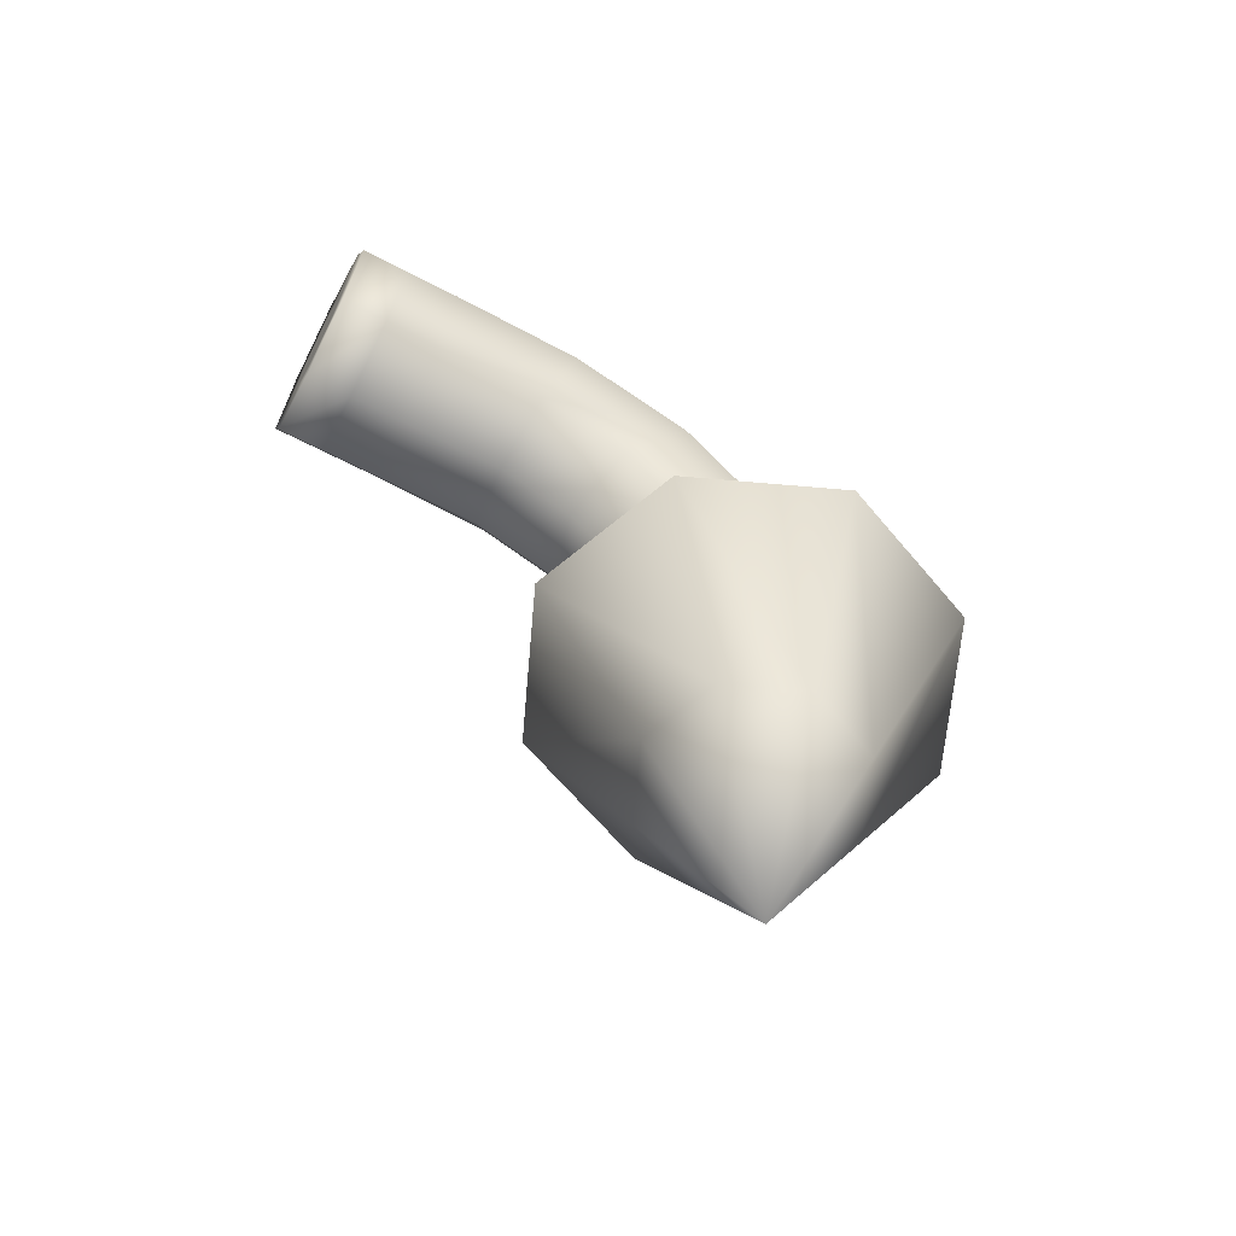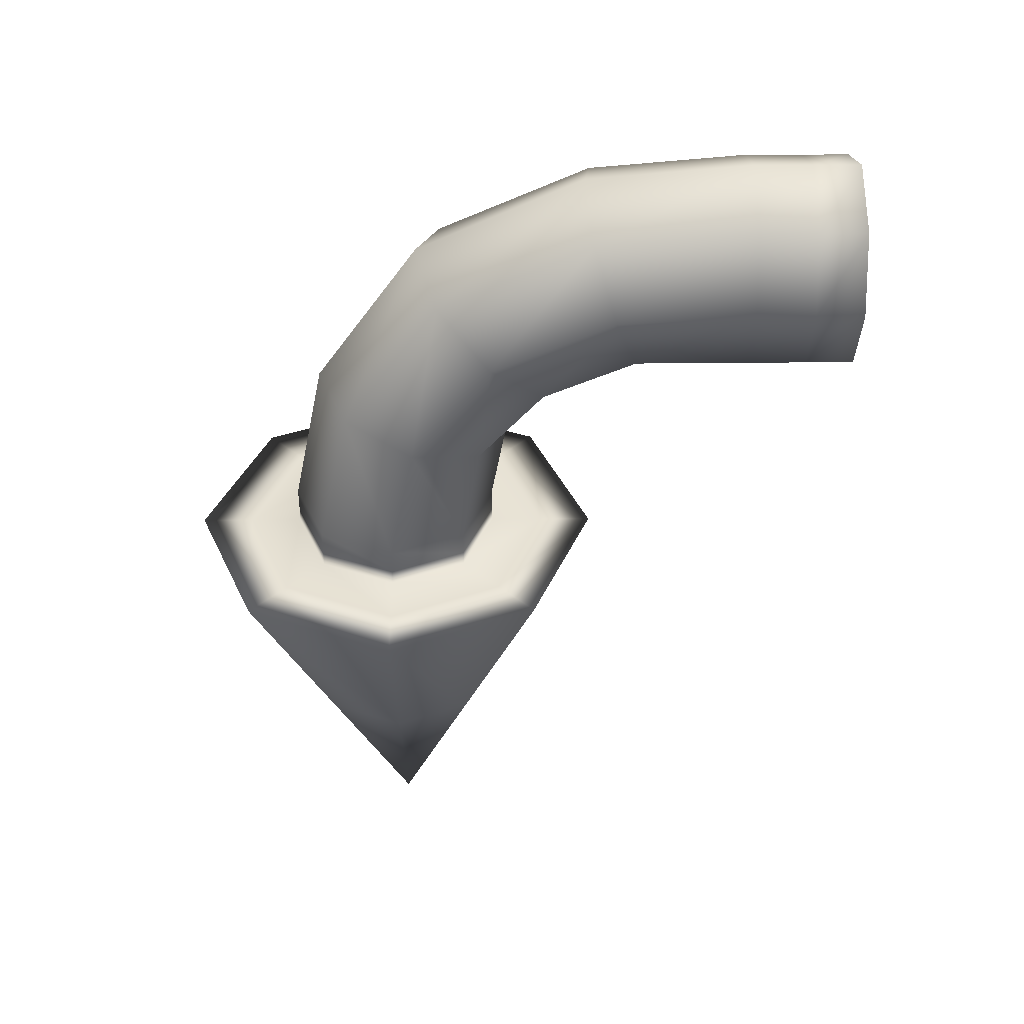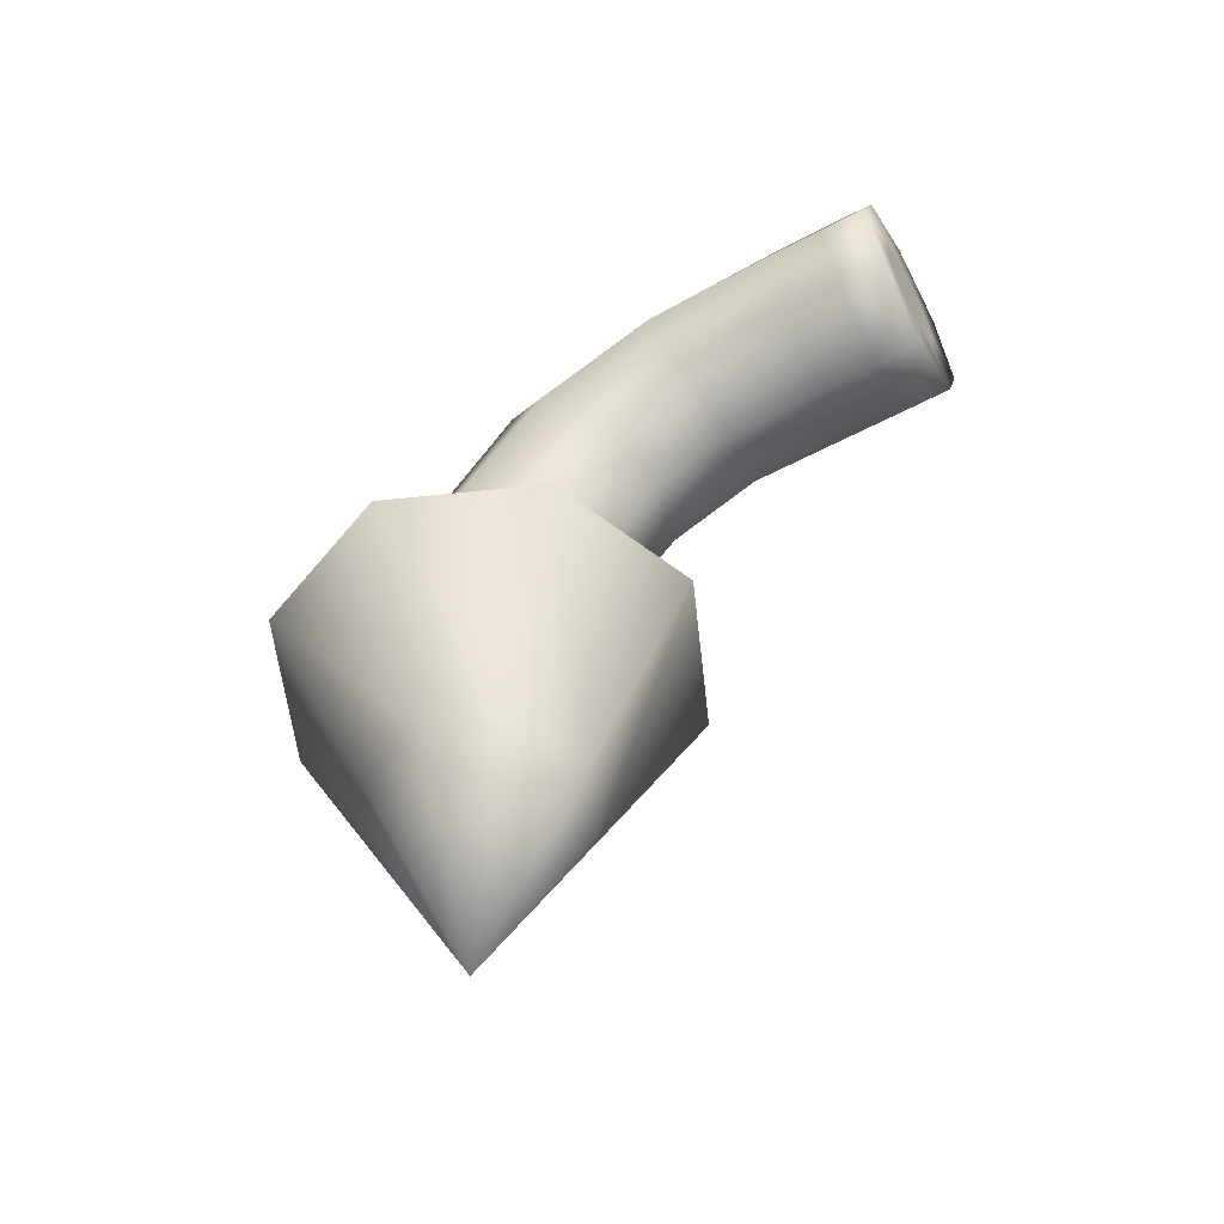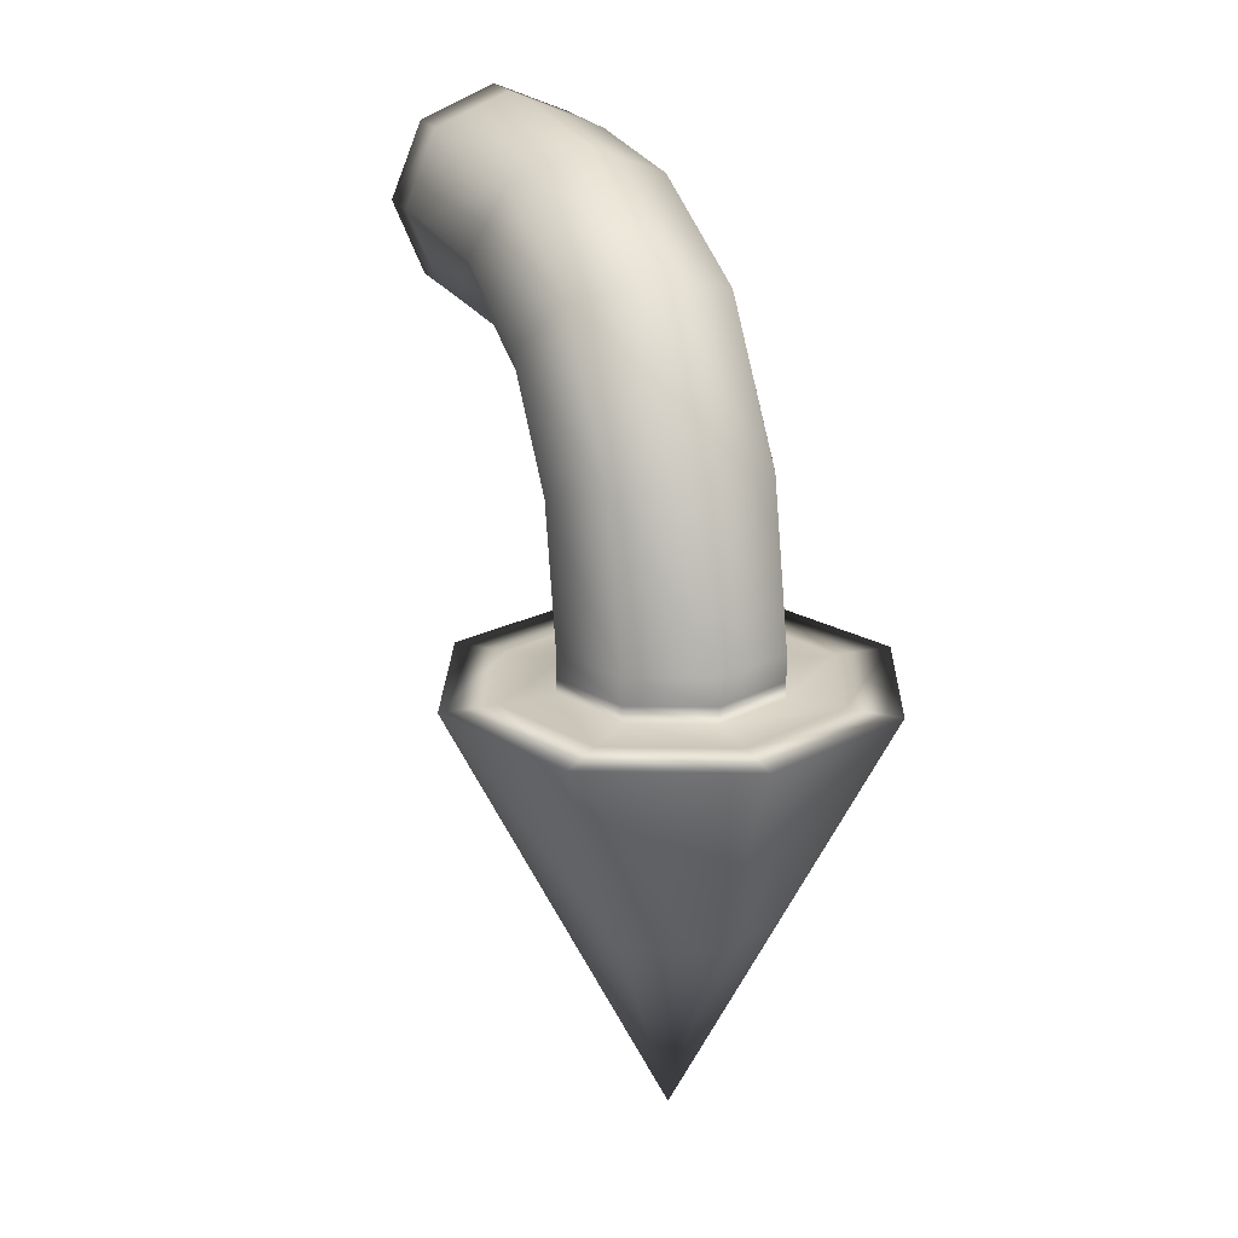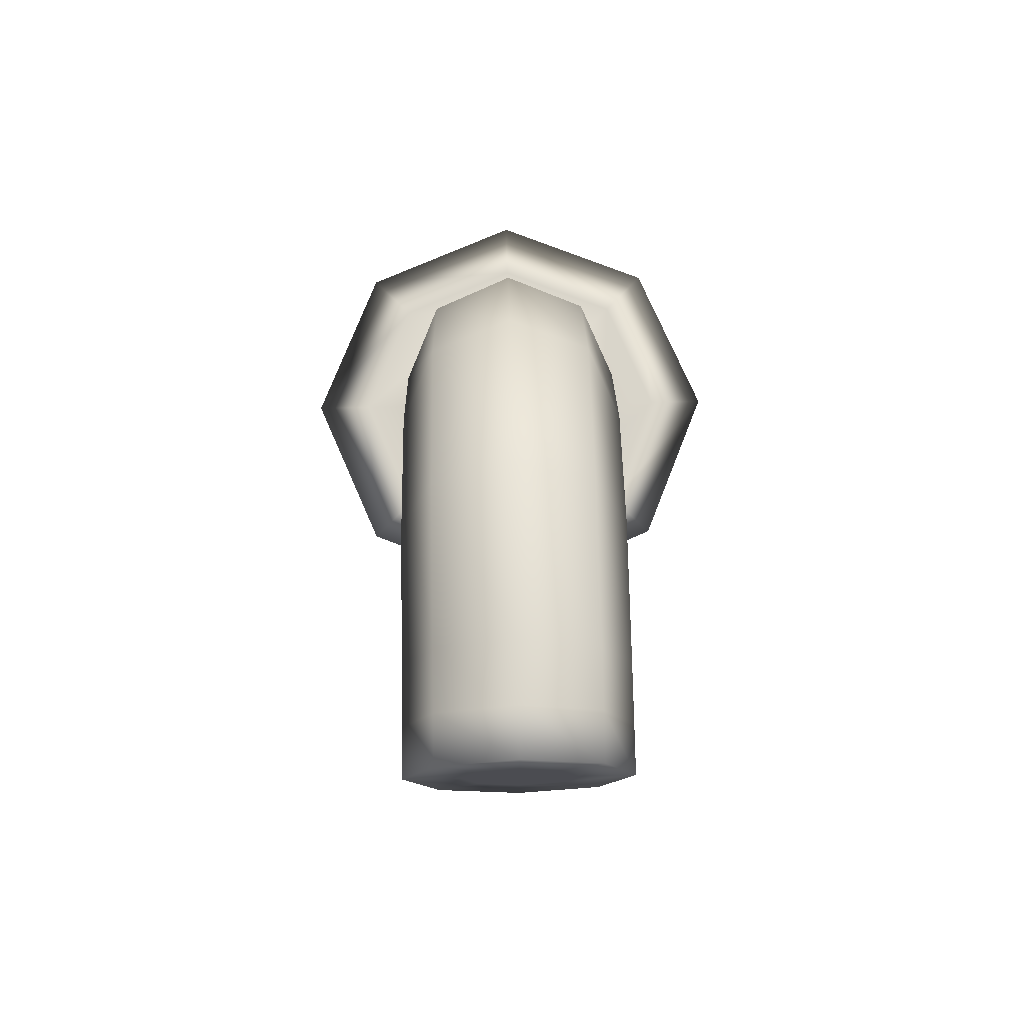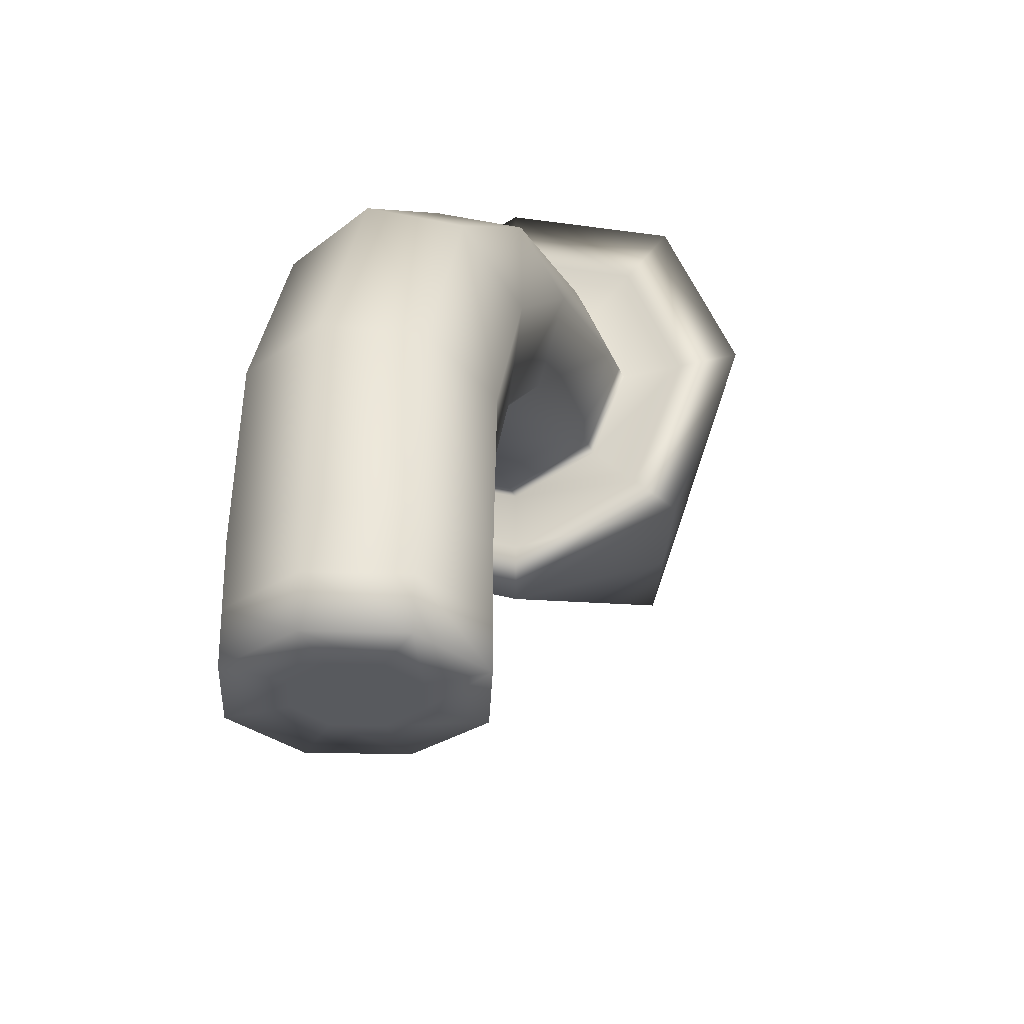
<metadata>
{"format":"obj","ext":"obj","renderer":"f3d","projection":"perspective","resolution":1024,"background":"white","views":[{"elev":-65.4,"azim":-117.5,"up":"+Y"},{"elev":39.4,"azim":89.6,"up":"+Y"},{"elev":-57.1,"azim":118.8,"up":"+Y"},{"elev":21.0,"azim":-20.9,"up":"+Y"},{"elev":74.6,"azim":178.9,"up":"+Y"},{"elev":-30.9,"azim":-159.8,"up":"+Z"}]}
</metadata>
<code>
v 0.004373 0.6187 -0.5917
v 0.1045 0.6187 -0.5917
v 0.07517 0.5479 -0.5917
v 0.2046 0.6187 -0.5917
v 0.146 0.4771 -0.5917
v 0.004373 0.5186 -0.5917
v 0.004373 0.4184 -0.5917
v 0.2046 0.6187 -0.5028
v 0.146 0.4771 -0.5028
v 0.2046 0.6187 -0.3946
v 0.146 0.4771 -0.3946
v 0.004373 0.4184 -0.5028
v 0.004373 0.4184 -0.3946
v 0.2046 0.6045 -0.14
v 0.146 0.4761 -0.1825
v 0.2046 0.4987 0.09148
v 0.146 0.3985 -0.00859
v 0.004373 0.4186 -0.1957
v 0.004373 0.357 -0.05004
v 0.2046 0.2992 0.2438
v 0.146 0.2567 0.1152
v 0.2046 0.05818 0.2913
v 0.146 0.05818 0.1497
v 0.004373 0.2435 0.05744
v 0.004373 0.05818 0.091
v 0.2046 0.009433 0.2913
v 0.146 0.009433 0.1497
v 0.2046 -0.01982 0.2913
v 0.146 -0.01982 0.1497
v 0.004373 0.009433 0.091
v 0.004373 -0.01982 0.091
v 0.3047 -0.01982 0.2913
v 0.2168 -0.01982 0.07885
v 0.4049 -0.01982 0.2913
v 0.2876 -0.01982 0.008054
v 0.004373 -0.01982 -0.009125
v 0.004373 -0.01982 -0.1092
v 0.2046 -0.4203 0.2913
v 0.146 -0.4203 0.1497
v 0.004373 -0.8208 0.2913
v 0.004373 -0.4203 0.091
v -0.06643 0.5479 -0.5917
v -0.1372 0.4771 -0.5917
v -0.09575 0.6187 -0.5917
v -0.1959 0.6187 -0.5917
v -0.1372 0.4771 -0.5028
v -0.1372 0.4771 -0.3946
v -0.1959 0.6187 -0.5028
v -0.1959 0.6187 -0.3946
v -0.1372 0.4761 -0.1825
v -0.1372 0.3985 -0.00859
v -0.1959 0.6045 -0.14
v -0.1959 0.4987 0.09148
v -0.1372 0.2567 0.1152
v -0.1372 0.05818 0.1497
v -0.1959 0.2992 0.2438
v -0.1959 0.05818 0.2913
v -0.1372 0.009433 0.1497
v -0.1372 -0.01982 0.1497
v -0.1959 0.009433 0.2913
v -0.1959 -0.01982 0.2913
v -0.208 -0.01982 0.07885
v -0.2788 -0.01982 0.008054
v -0.296 -0.01982 0.2913
v -0.3961 -0.01982 0.2913
v -0.1372 -0.4203 0.1497
v -0.1959 -0.4203 0.2913
v -0.06643 0.6895 -0.5917
v -0.1372 0.7603 -0.5917
v 0.004373 0.7188 -0.5917
v 0.004373 0.8189 -0.5917
v -0.1372 0.7603 -0.5028
v -0.1372 0.7603 -0.3946
v 0.004373 0.8189 -0.5028
v 0.004373 0.8189 -0.3946
v -0.1372 0.7329 -0.09755
v -0.1372 0.5989 0.1916
v 0.004373 0.7906 -0.08437
v 0.004373 0.6404 0.233
v -0.1372 0.3417 0.3723
v -0.1372 0.05818 0.4328
v 0.004373 0.3548 0.43
v 0.004373 0.05818 0.4915
v -0.1372 0.009433 0.4328
v -0.1372 -0.01982 0.4328
v 0.004373 0.009433 0.4915
v 0.004373 -0.01982 0.4915
v -0.208 -0.01982 0.5036
v -0.2788 -0.01982 0.5744
v 0.004373 -0.01982 0.5916
v 0.004373 -0.01982 0.6917
v -0.1372 -0.4203 0.4328
v 0.004373 -0.4203 0.4915
v 0.07517 0.6895 -0.5917
v 0.146 0.7603 -0.5917
v 0.146 0.7603 -0.5028
v 0.146 0.7603 -0.3946
v 0.146 0.7329 -0.09755
v 0.146 0.5989 0.1916
v 0.146 0.3417 0.3723
v 0.146 0.05818 0.4328
v 0.146 0.009433 0.4328
v 0.146 -0.01982 0.4328
v 0.2168 -0.01982 0.5036
v 0.2876 -0.01982 0.5744
v 0.146 -0.4203 0.4328
f 1 2 3
f 1 3 1
f 2 4 5
f 2 5 3
f 1 3 6
f 1 6 1
f 3 5 7
f 3 7 6
f 4 8 9
f 4 9 5
f 8 10 11
f 8 11 9
f 5 9 12
f 5 12 7
f 9 11 13
f 9 13 12
f 10 14 15
f 10 15 11
f 14 16 17
f 14 17 15
f 11 15 18
f 11 18 13
f 15 17 19
f 15 19 18
f 16 20 21
f 16 21 17
f 20 22 23
f 20 23 21
f 17 21 24
f 17 24 19
f 21 23 25
f 21 25 24
f 22 26 27
f 22 27 23
f 26 28 29
f 26 29 27
f 23 27 30
f 23 30 25
f 27 29 31
f 27 31 30
f 28 32 33
f 28 33 29
f 32 34 35
f 32 35 33
f 29 33 36
f 29 36 31
f 33 35 37
f 33 37 36
f 34 38 39
f 34 39 35
f 38 40 40
f 38 40 39
f 35 39 41
f 35 41 37
f 39 40 40
f 39 40 41
f 1 6 42
f 1 42 1
f 6 7 43
f 6 43 42
f 1 42 44
f 1 44 1
f 42 43 45
f 42 45 44
f 7 12 46
f 7 46 43
f 12 13 47
f 12 47 46
f 43 46 48
f 43 48 45
f 46 47 49
f 46 49 48
f 13 18 50
f 13 50 47
f 18 19 51
f 18 51 50
f 47 50 52
f 47 52 49
f 50 51 53
f 50 53 52
f 19 24 54
f 19 54 51
f 24 25 55
f 24 55 54
f 51 54 56
f 51 56 53
f 54 55 57
f 54 57 56
f 25 30 58
f 25 58 55
f 30 31 59
f 30 59 58
f 55 58 60
f 55 60 57
f 58 59 61
f 58 61 60
f 31 36 62
f 31 62 59
f 36 37 63
f 36 63 62
f 59 62 64
f 59 64 61
f 62 63 65
f 62 65 64
f 37 41 66
f 37 66 63
f 41 40 40
f 41 40 66
f 63 66 67
f 63 67 65
f 66 40 40
f 66 40 67
f 1 44 68
f 1 68 1
f 44 45 69
f 44 69 68
f 1 68 70
f 1 70 1
f 68 69 71
f 68 71 70
f 45 48 72
f 45 72 69
f 48 49 73
f 48 73 72
f 69 72 74
f 69 74 71
f 72 73 75
f 72 75 74
f 49 52 76
f 49 76 73
f 52 53 77
f 52 77 76
f 73 76 78
f 73 78 75
f 76 77 79
f 76 79 78
f 53 56 80
f 53 80 77
f 56 57 81
f 56 81 80
f 77 80 82
f 77 82 79
f 80 81 83
f 80 83 82
f 57 60 84
f 57 84 81
f 60 61 85
f 60 85 84
f 81 84 86
f 81 86 83
f 84 85 87
f 84 87 86
f 61 64 88
f 61 88 85
f 64 65 89
f 64 89 88
f 85 88 90
f 85 90 87
f 88 89 91
f 88 91 90
f 65 67 92
f 65 92 89
f 67 40 40
f 67 40 92
f 89 92 93
f 89 93 91
f 92 40 40
f 92 40 93
f 1 70 94
f 1 94 1
f 70 71 95
f 70 95 94
f 1 94 2
f 1 2 1
f 94 95 4
f 94 4 2
f 71 74 96
f 71 96 95
f 74 75 97
f 74 97 96
f 95 96 8
f 95 8 4
f 96 97 10
f 96 10 8
f 75 78 98
f 75 98 97
f 78 79 99
f 78 99 98
f 97 98 14
f 97 14 10
f 98 99 16
f 98 16 14
f 79 82 100
f 79 100 99
f 82 83 101
f 82 101 100
f 99 100 20
f 99 20 16
f 100 101 22
f 100 22 20
f 83 86 102
f 83 102 101
f 86 87 103
f 86 103 102
f 101 102 26
f 101 26 22
f 102 103 28
f 102 28 26
f 87 90 104
f 87 104 103
f 90 91 105
f 90 105 104
f 103 104 32
f 103 32 28
f 104 105 34
f 104 34 32
f 91 93 106
f 91 106 105
f 93 40 40
f 93 40 106
f 105 106 38
f 105 38 34
f 106 40 40
f 106 40 38

</code>
